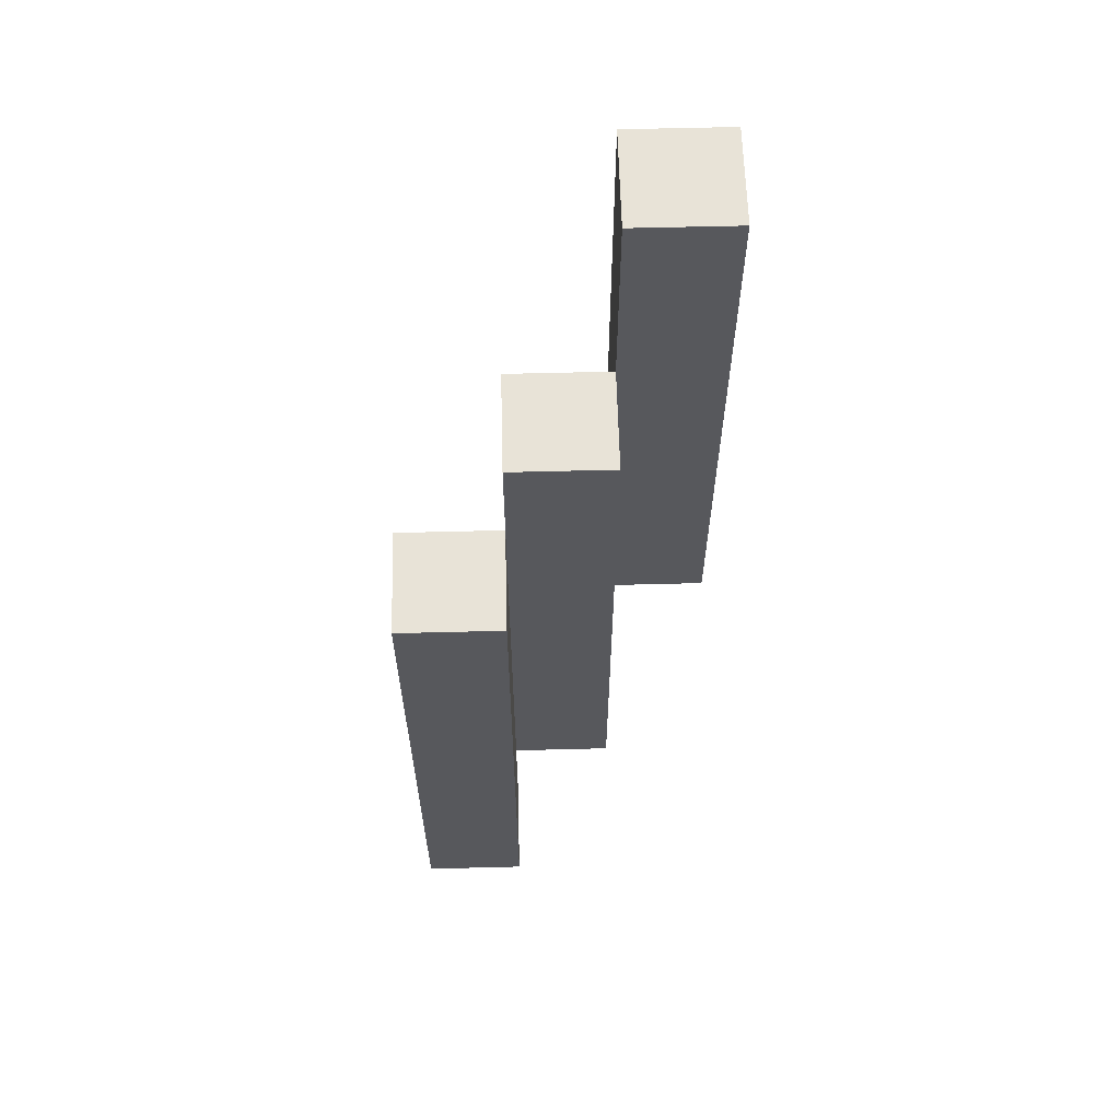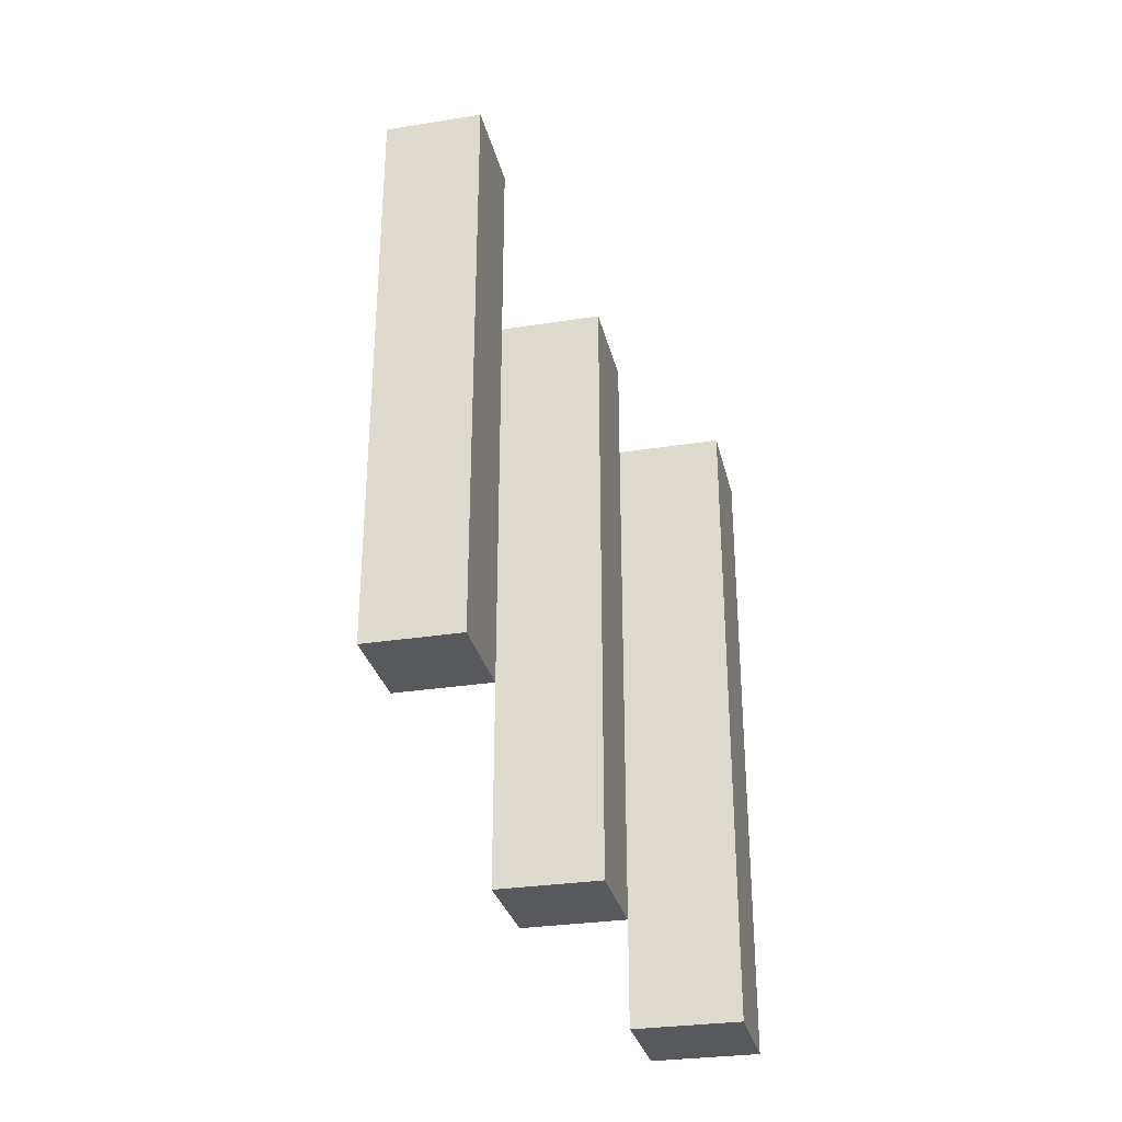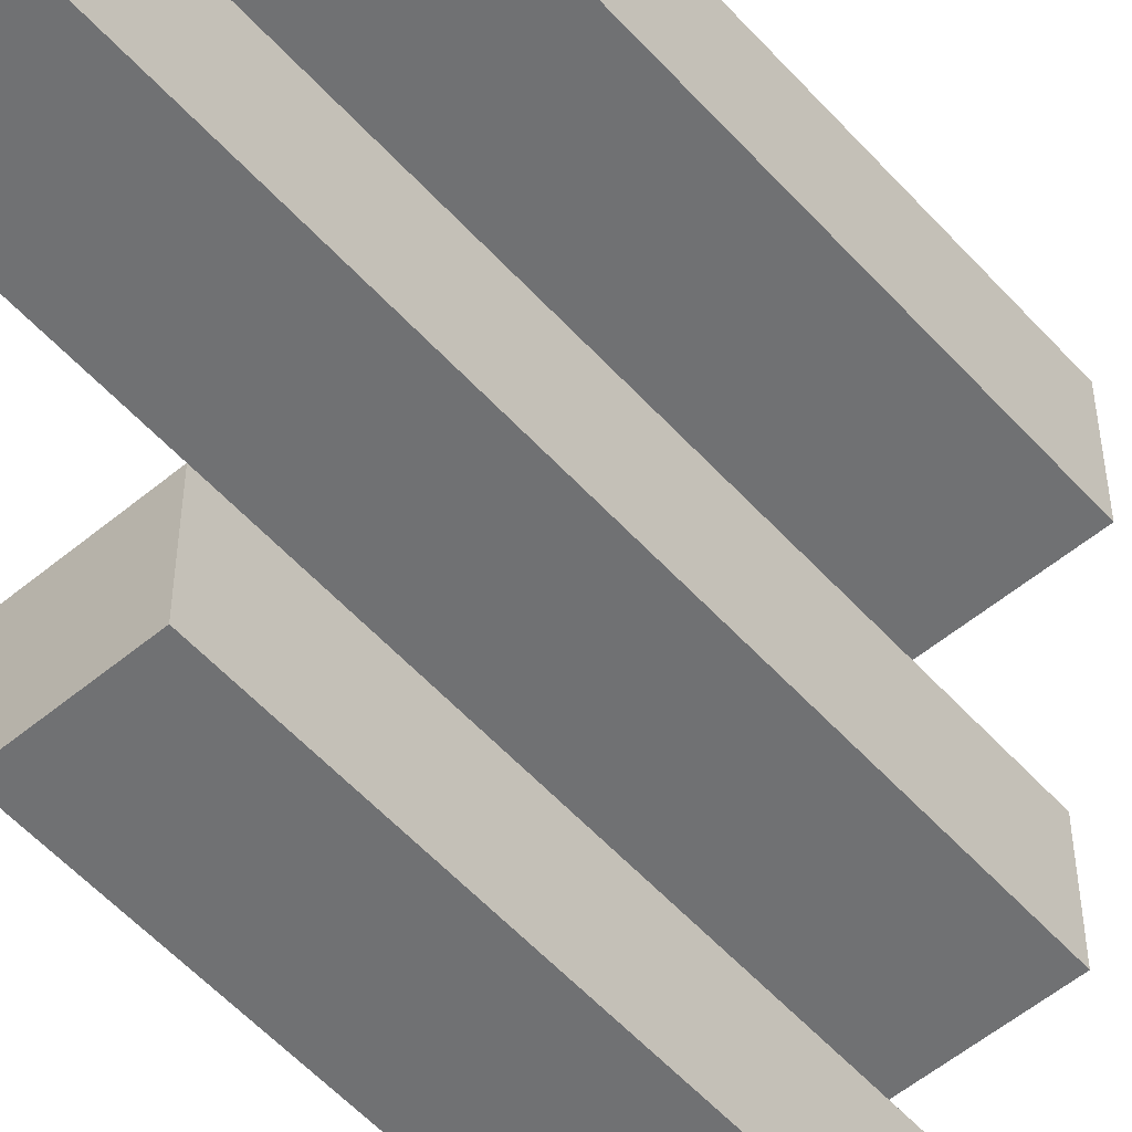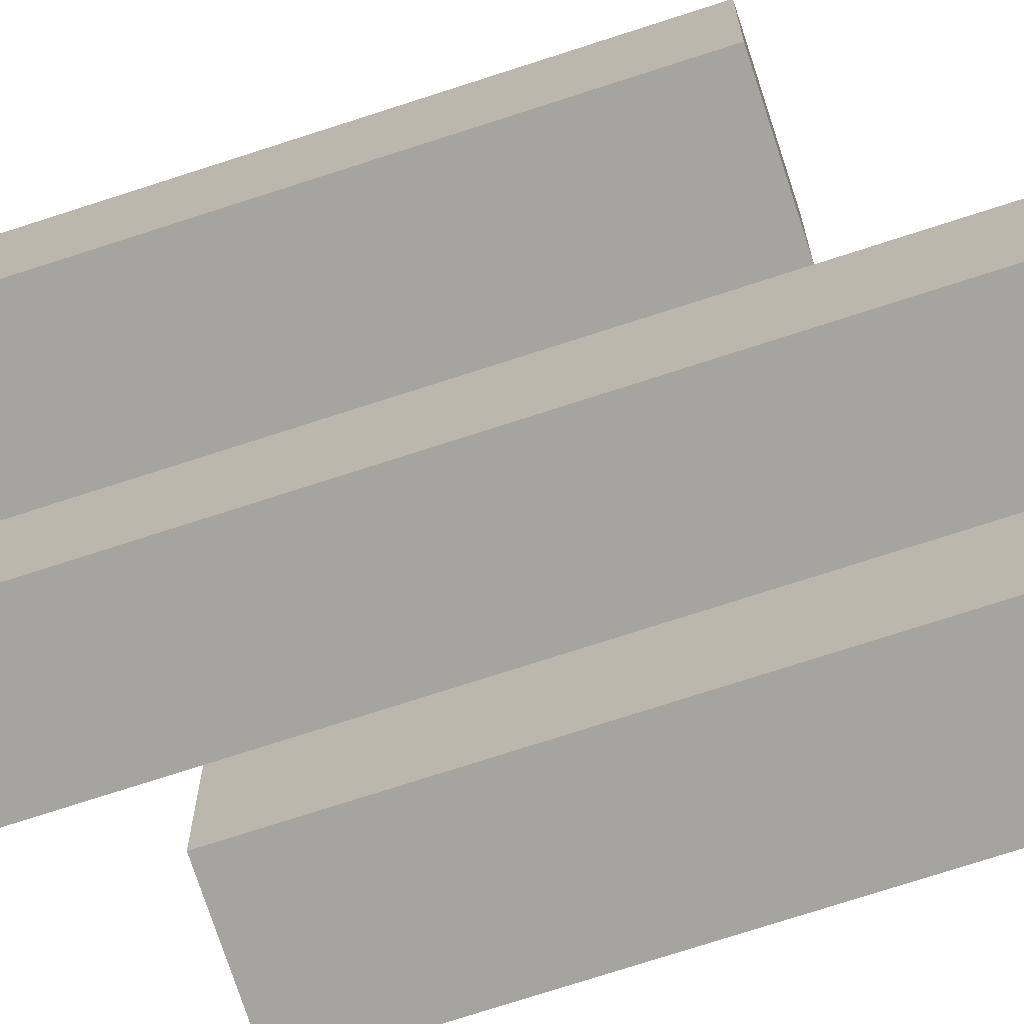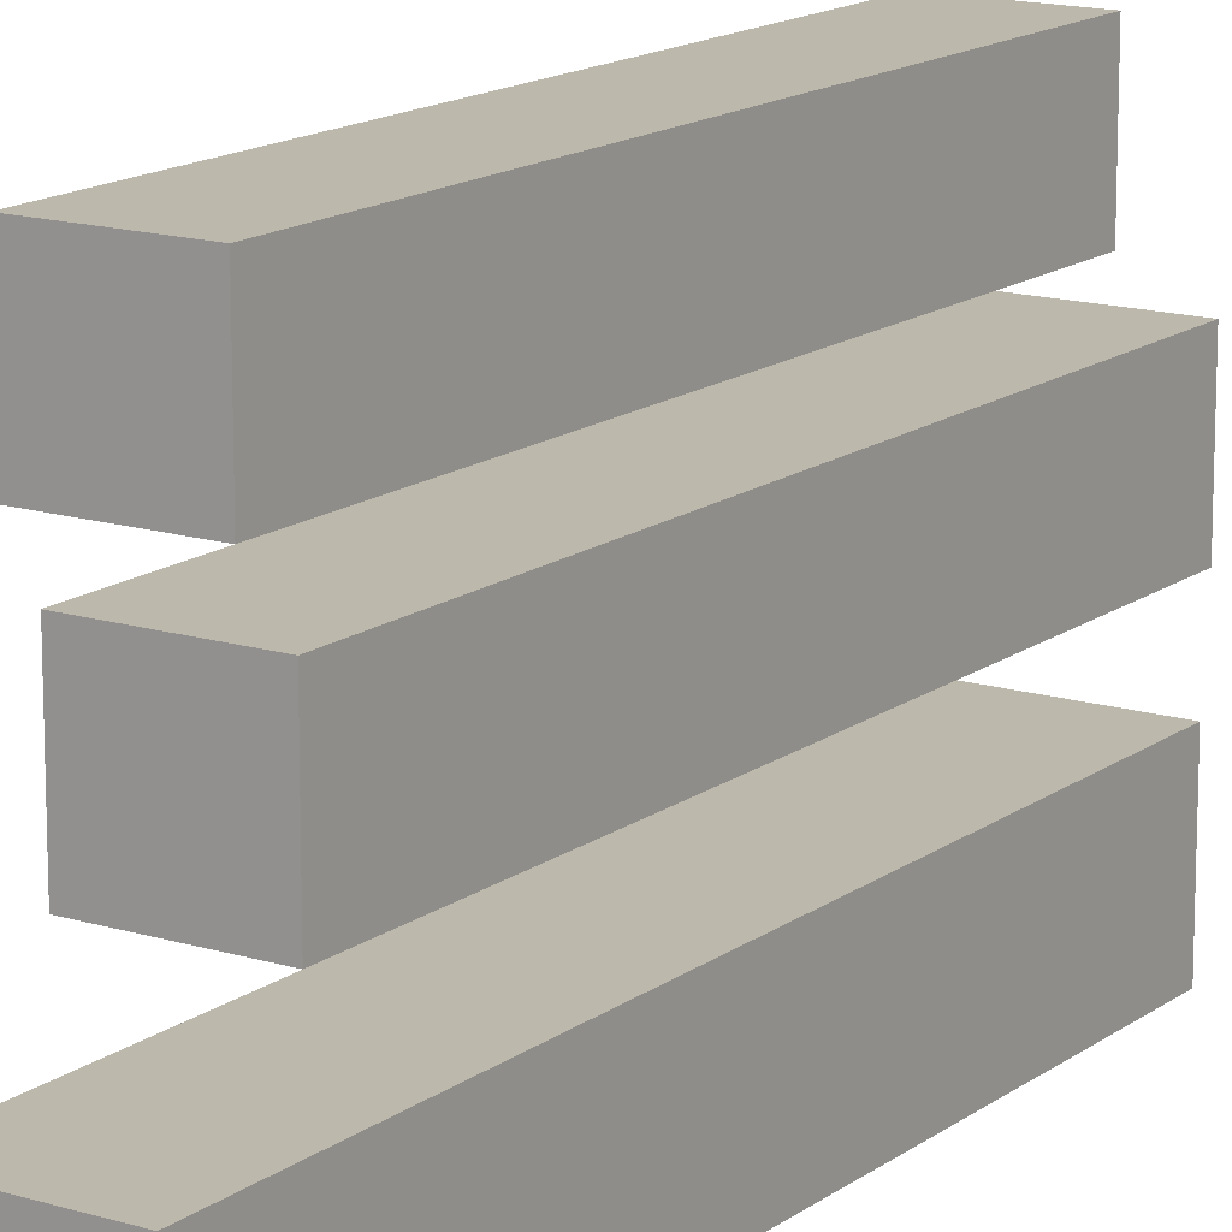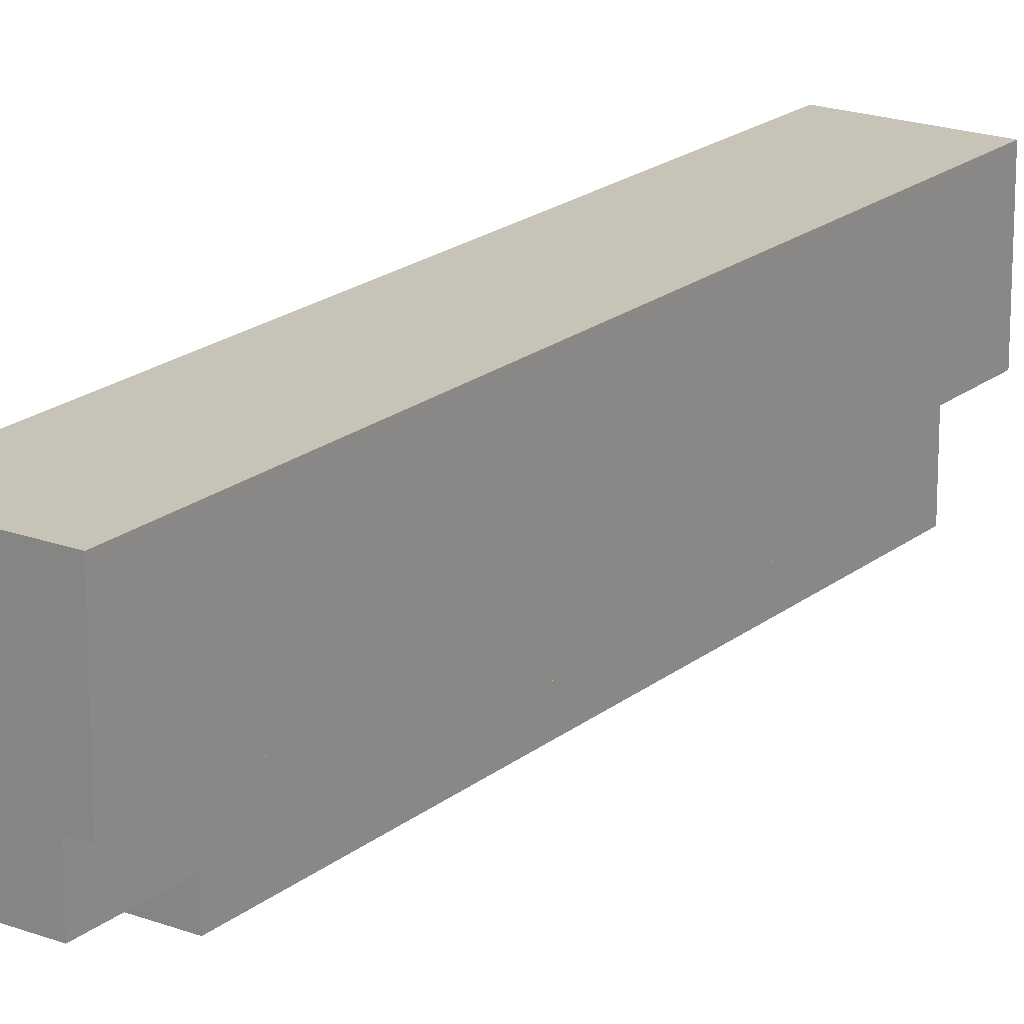
<metadata>
{"format":"obj","ext":"obj","renderer":"f3d","projection":"perspective","resolution":1024,"background":"white","views":[{"elev":61.5,"azim":-91.5,"up":"+Z"},{"elev":-30.1,"azim":103.0,"up":"+Z"},{"elev":-55.2,"azim":-138.8,"up":"+Y"},{"elev":-73.5,"azim":-72.0,"up":"+Y"},{"elev":14.8,"azim":33.5,"up":"+Y"},{"elev":19.7,"azim":-145.2,"up":"+Y"}]}
</metadata>
<code>
o Transtellar_ThrusterFin_R
v -1.8 0.6 -0.1
v -1.8 0.6 -0.7
v -1.8 0.7 -0.1
v -1.8 0.7 -0.7
v -1.7 0.5 0
v -1.7 0.5 -0.6
v -1.7 0.6 0
v -1.7 0.6 -0.1
v -1.7 0.6 -0.6
v -1.6 0.4 0.2
v -1.6 0.4 -0.4
v -1.6 0.5 0.2
v -1.6 0.5 0
v -1.6 0.5 -0.4
v -1.7 0.6 -0.1
v -1.7 0.6 -0.6
v -1.7 0.6 -0.7
v -1.7 0.7 -0.1
v -1.7 0.7 -0.7
v -1.6 0.5 0
v -1.6 0.5 -0.4
v -1.6 0.5 -0.6
v -1.6 0.6 0
v -1.6 0.6 -0.6
v -1.5 0.4 0.2
v -1.5 0.4 -0.4
v -1.5 0.5 0.2
v -1.5 0.5 -0.4
v -1.6 0.4 0.2
v -1.6 0.5 0.2
v -1.5 0.4 0.2
v -1.5 0.5 0.2
v -1.7 0.5 0
v -1.7 0.6 0
v -1.6 0.5 0
v -1.6 0.6 0
v -1.8 0.6 -0.1
v -1.8 0.7 -0.1
v -1.7 0.6 -0.1
v -1.7 0.7 -0.1
v -1.6 0.4 -0.4
v -1.6 0.5 -0.4
v -1.5 0.4 -0.4
v -1.5 0.5 -0.4
v -1.7 0.5 -0.6
v -1.7 0.6 -0.6
v -1.6 0.5 -0.6
v -1.6 0.6 -0.6
v -1.8 0.6 -0.7
v -1.8 0.7 -0.7
v -1.7 0.6 -0.7
v -1.7 0.7 -0.7
v -1.6 0.4 0.2
v -1.5 0.4 0.2
v -1.6 0.4 -0.4
v -1.5 0.4 -0.4
v -1.7 0.5 0
v -1.6 0.5 0
v -1.6 0.5 -0.4
v -1.7 0.5 -0.6
v -1.6 0.5 -0.6
v -1.8 0.6 -0.1
v -1.7 0.6 -0.1
v -1.7 0.6 -0.6
v -1.8 0.6 -0.7
v -1.7 0.6 -0.7
v -1.6 0.5 0.2
v -1.5 0.5 0.2
v -1.6 0.5 0
v -1.6 0.5 -0.4
v -1.5 0.5 -0.4
v -1.7 0.6 0
v -1.6 0.6 0
v -1.7 0.6 -0.1
v -1.7 0.6 -0.6
v -1.6 0.6 -0.6
v -1.8 0.7 -0.1
v -1.7 0.7 -0.1
v -1.8 0.7 -0.7
v -1.7 0.7 -0.7
f 3 2 1
f 4 2 3
f 7 6 5
f 8 6 7
f 9 6 8
f 12 11 10
f 13 11 12
f 14 11 13
f 15 16 18
f 16 17 18
f 18 17 19
f 20 21 23
f 21 22 23
f 23 22 24
f 25 26 27
f 27 26 28
f 31 30 29
f 32 30 31
f 35 34 33
f 36 34 35
f 39 38 37
f 40 38 39
f 41 42 43
f 43 42 44
f 45 46 47
f 47 46 48
f 49 50 51
f 51 50 52
f 55 54 53
f 56 54 55
f 59 58 57
f 60 59 57
f 61 59 60
f 64 63 62
f 65 64 62
f 66 64 65
f 67 68 69
f 69 68 70
f 70 68 71
f 72 73 74
f 74 73 75
f 75 73 76
f 77 78 79
f 79 78 80

</code>
